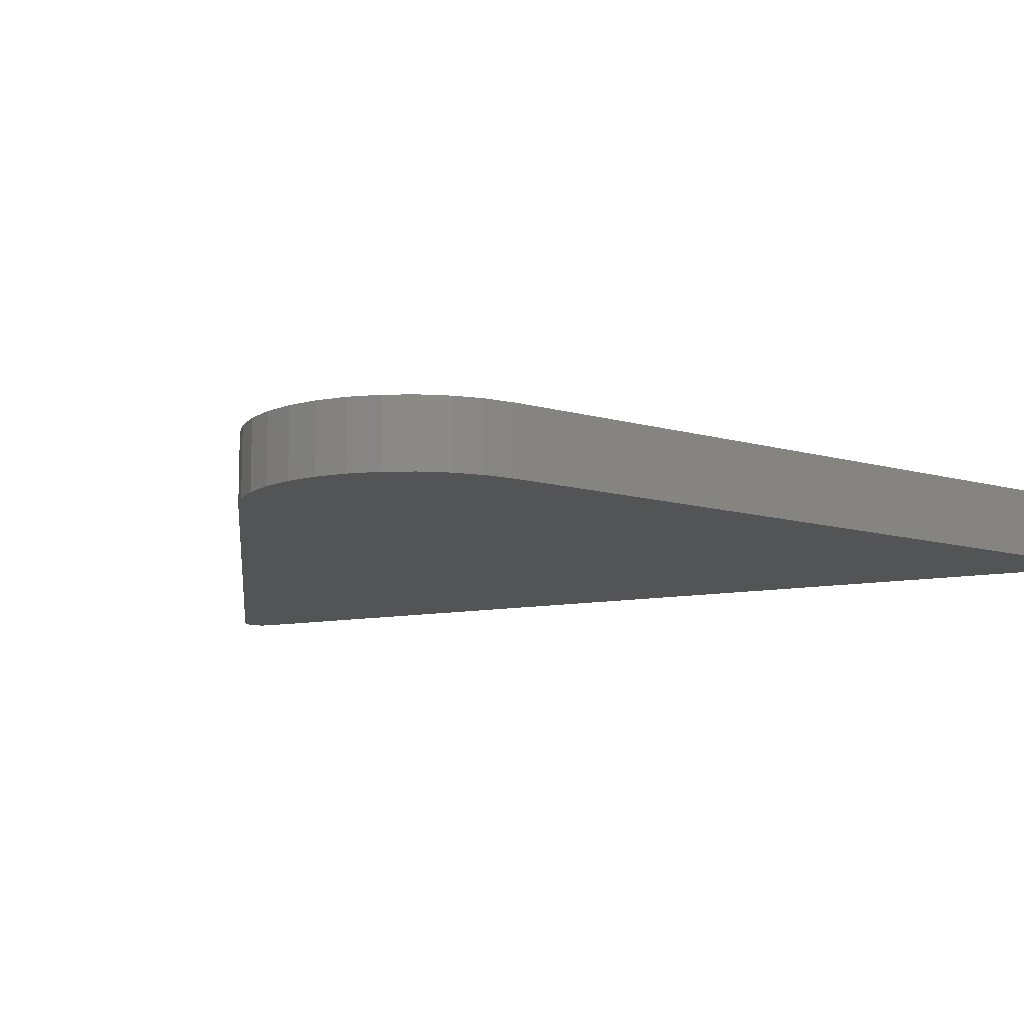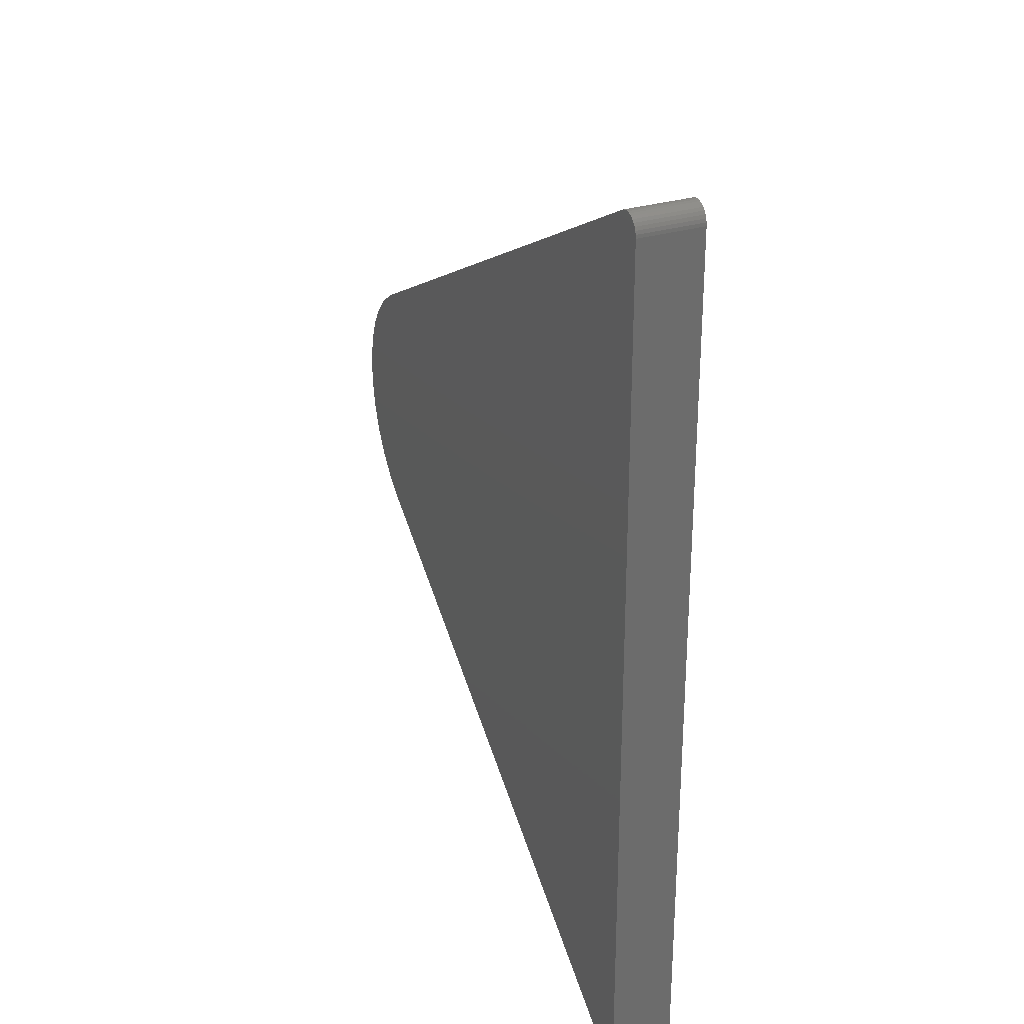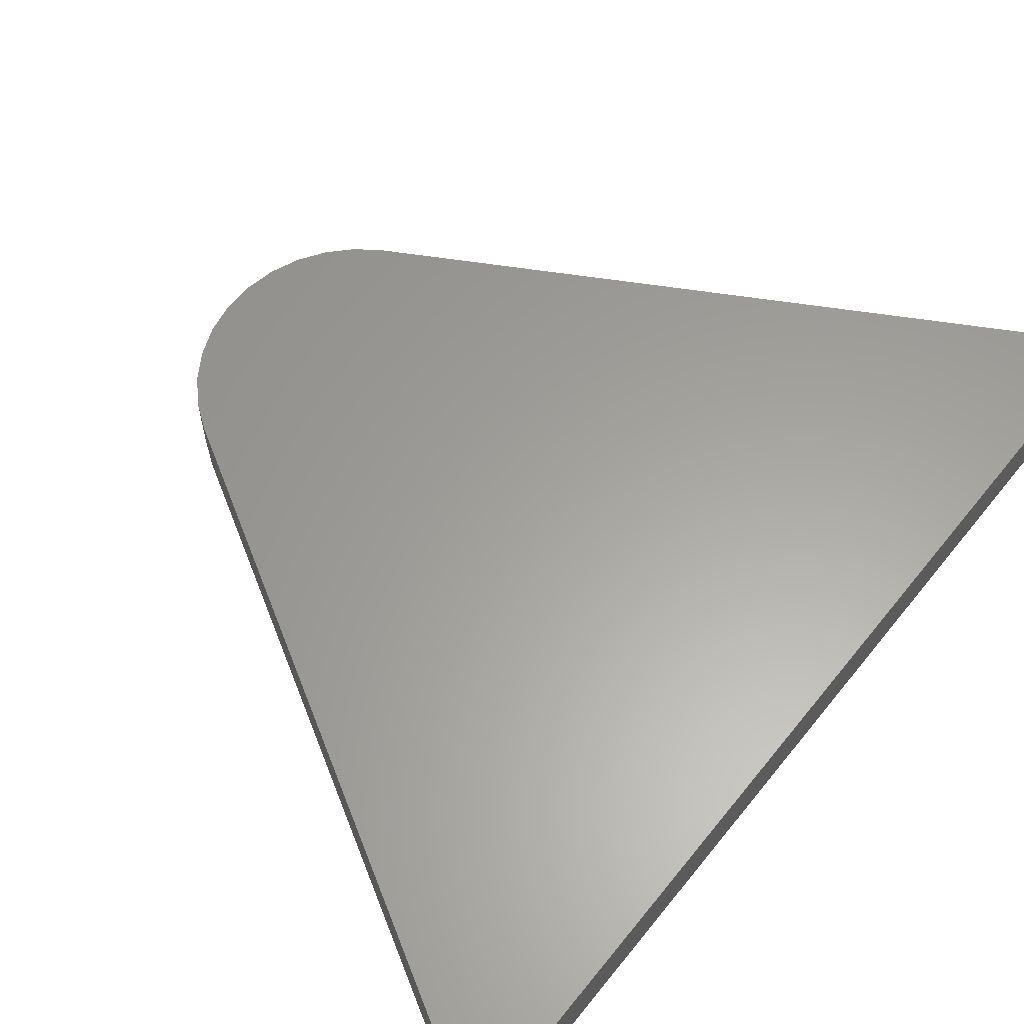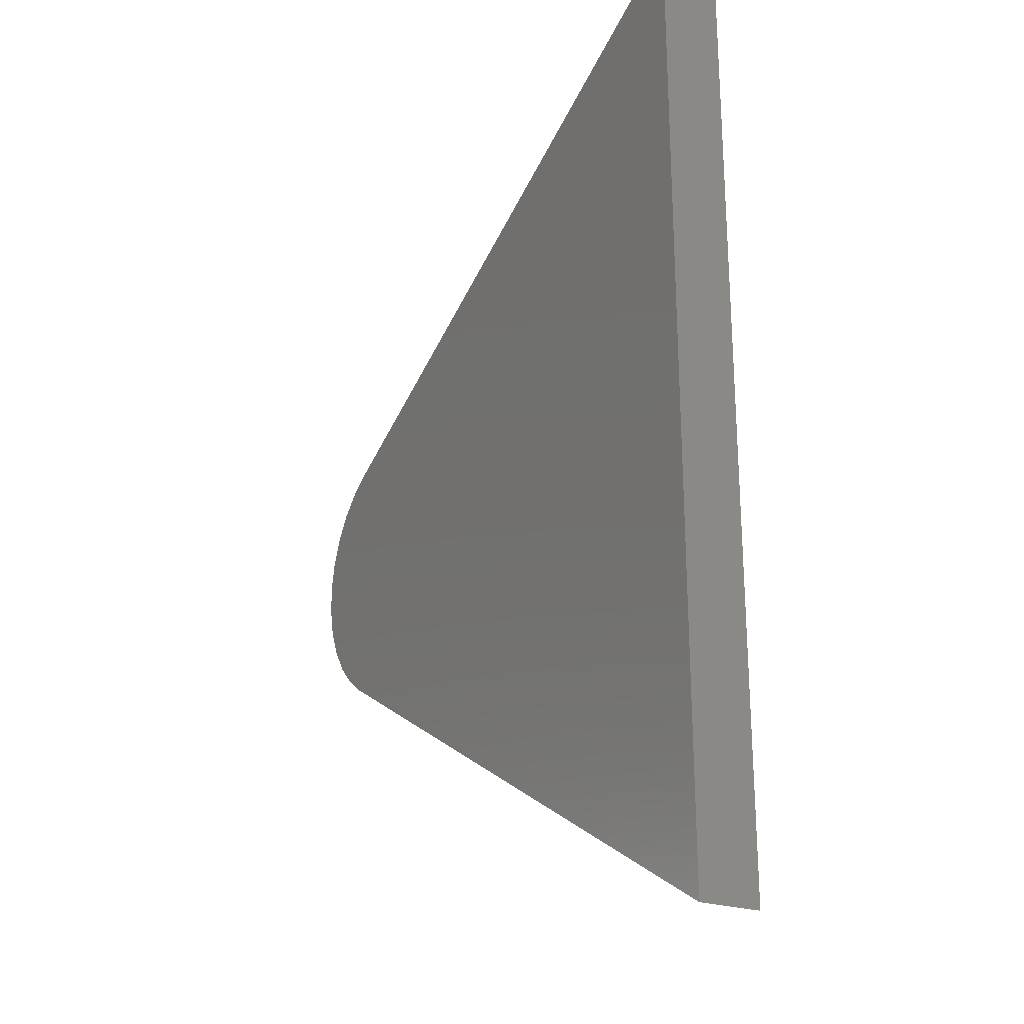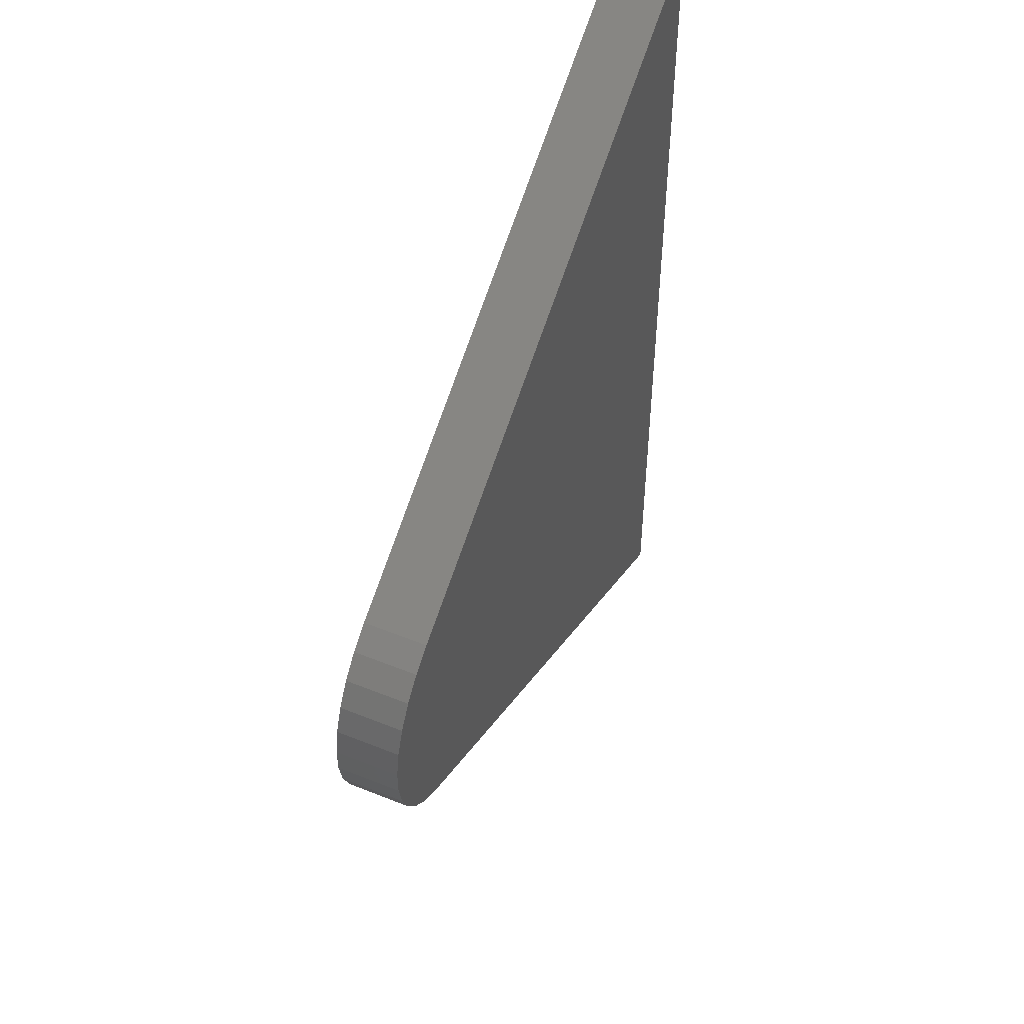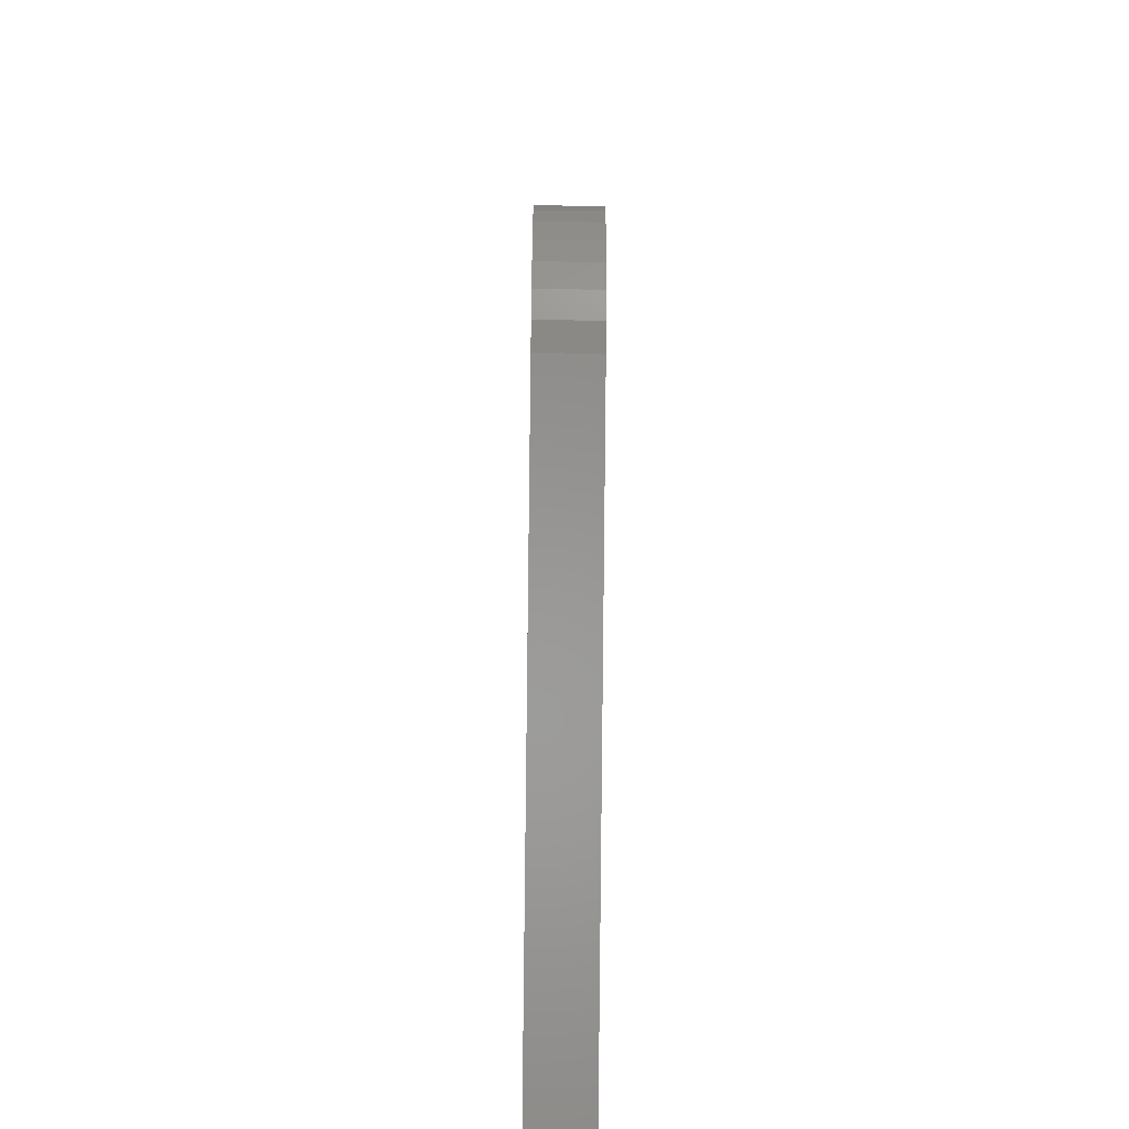
<metadata>
{"format":"stl","ext":"stl","renderer":"f3d","projection":"perspective","resolution":1024,"background":"white","views":[{"elev":-11.3,"azim":-65.3,"up":"+Z"},{"elev":31.8,"azim":67.4,"up":"+Y"},{"elev":61.3,"azim":39.1,"up":"+Z"},{"elev":-22.3,"azim":58.1,"up":"+Y"},{"elev":51.9,"azim":-66.5,"up":"+Y"},{"elev":-62.2,"azim":-90.7,"up":"+Y"}]}
</metadata>
<code>
# stl→obj: 50 verts, 96 faces
v 0.3488 0.6308 0.08594
v 0.3443 0.6306 0.08594
v 0.34 0.6295 0.08594
v 0.3574 0.6288 0.08594
v 0.3532 0.6302 0.08594
v 0.336 0.6276 0.08594
v -0.446 0.1701 0.08594
v 0.3713 0.6076 0.08594
v 0.3708 0.612 0.08594
v 0.3695 0.6163 0.08594
v 0.3674 0.6202 0.08594
v 0.3647 0.6237 0.08594
v 0.3613 0.6266 0.08594
v -0.4774 0.1475 0.08594
v -0.5038 0.1193 0.08594
v -0.5245 0.08672 0.08594
v -0.5387 0.05076 0.08594
v -0.5458 0.01278 0.08594
v -0.5455 -0.02585 0.08594
v -0.538 -0.06374 0.08594
v -0.5234 -0.09951 0.08594
v -0.5023 -0.1319 0.08594
v -0.4754 -0.1597 0.08594
v -0.4438 -0.1819 0.08594
v 0.3828 -0.6517 0.08594
v 0.34 0.6295 0
v 0.3443 0.6306 0
v 0.3488 0.6308 0
v 0.3574 0.6288 0
v 0.3532 0.6302 0
v 0.336 0.6276 0
v 0.3613 0.6266 0
v 0.3647 0.6237 0
v 0.3674 0.6202 0
v 0.3695 0.6163 0
v 0.3708 0.612 0
v 0.3713 0.6076 0
v -0.446 0.1701 0
v 0.3828 -0.6517 0
v -0.4438 -0.1819 0
v -0.4754 -0.1597 0
v -0.5023 -0.1319 0
v -0.5234 -0.09951 0
v -0.538 -0.06374 0
v -0.5455 -0.02585 0
v -0.5458 0.01278 0
v -0.5387 0.05076 0
v -0.5245 0.08672 0
v -0.5038 0.1193 0
v -0.4774 0.1475 0
f 1 2 3
f 3 4 1
f 4 5 1
f 6 7 8
f 6 8 9
f 6 9 10
f 6 10 11
f 6 11 12
f 6 12 13
f 6 13 4
f 6 4 3
f 8 7 14
f 8 14 15
f 8 15 16
f 8 16 17
f 8 17 18
f 8 18 19
f 8 19 20
f 8 20 21
f 8 21 22
f 8 22 23
f 8 23 24
f 8 24 25
f 26 27 28
f 28 29 26
f 28 30 29
f 31 26 29
f 31 29 32
f 31 32 33
f 31 33 34
f 31 34 35
f 31 35 36
f 31 36 37
f 31 37 38
f 37 39 40
f 37 40 41
f 37 41 42
f 37 42 43
f 37 43 44
f 37 44 45
f 37 45 46
f 37 46 47
f 37 47 48
f 37 48 49
f 37 49 50
f 37 50 38
f 6 31 7
f 7 31 38
f 24 40 25
f 25 40 39
f 40 24 41
f 41 24 23
f 41 23 42
f 42 23 22
f 42 22 43
f 43 22 21
f 43 21 44
f 44 21 20
f 44 20 45
f 45 20 19
f 45 19 46
f 46 19 18
f 46 18 47
f 47 18 17
f 47 17 48
f 48 17 16
f 48 16 49
f 49 16 15
f 49 15 50
f 50 15 14
f 50 14 38
f 38 14 7
f 25 39 8
f 8 39 37
f 31 6 26
f 26 6 3
f 26 3 27
f 27 3 2
f 27 2 28
f 28 2 1
f 28 1 30
f 30 1 5
f 30 5 29
f 29 5 4
f 29 4 32
f 32 4 13
f 32 13 33
f 33 13 12
f 33 12 34
f 34 12 11
f 34 11 35
f 35 11 10
f 35 10 36
f 36 10 9
f 36 9 37
f 37 9 8

</code>
